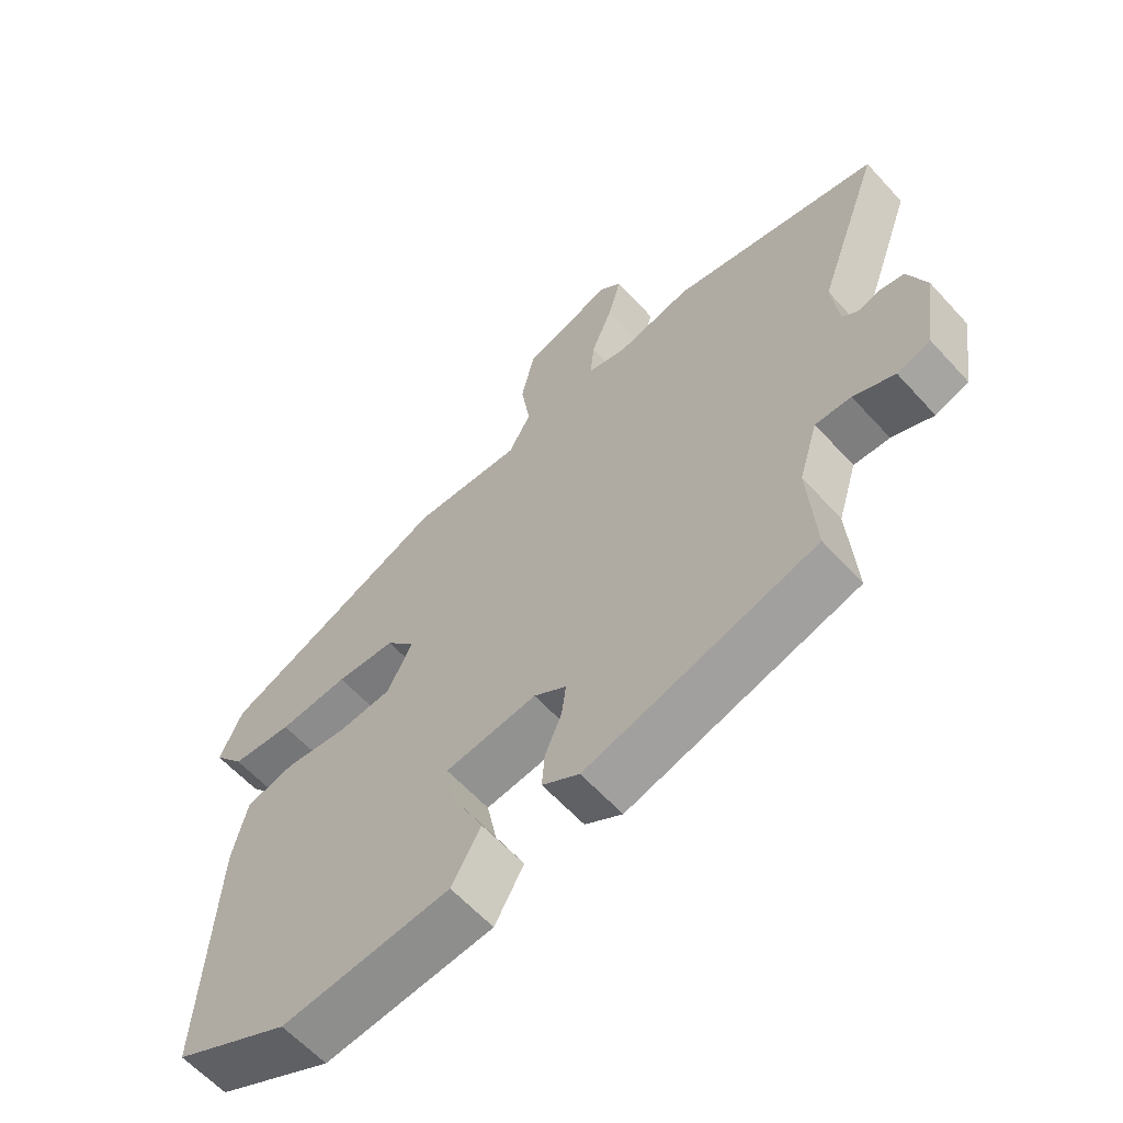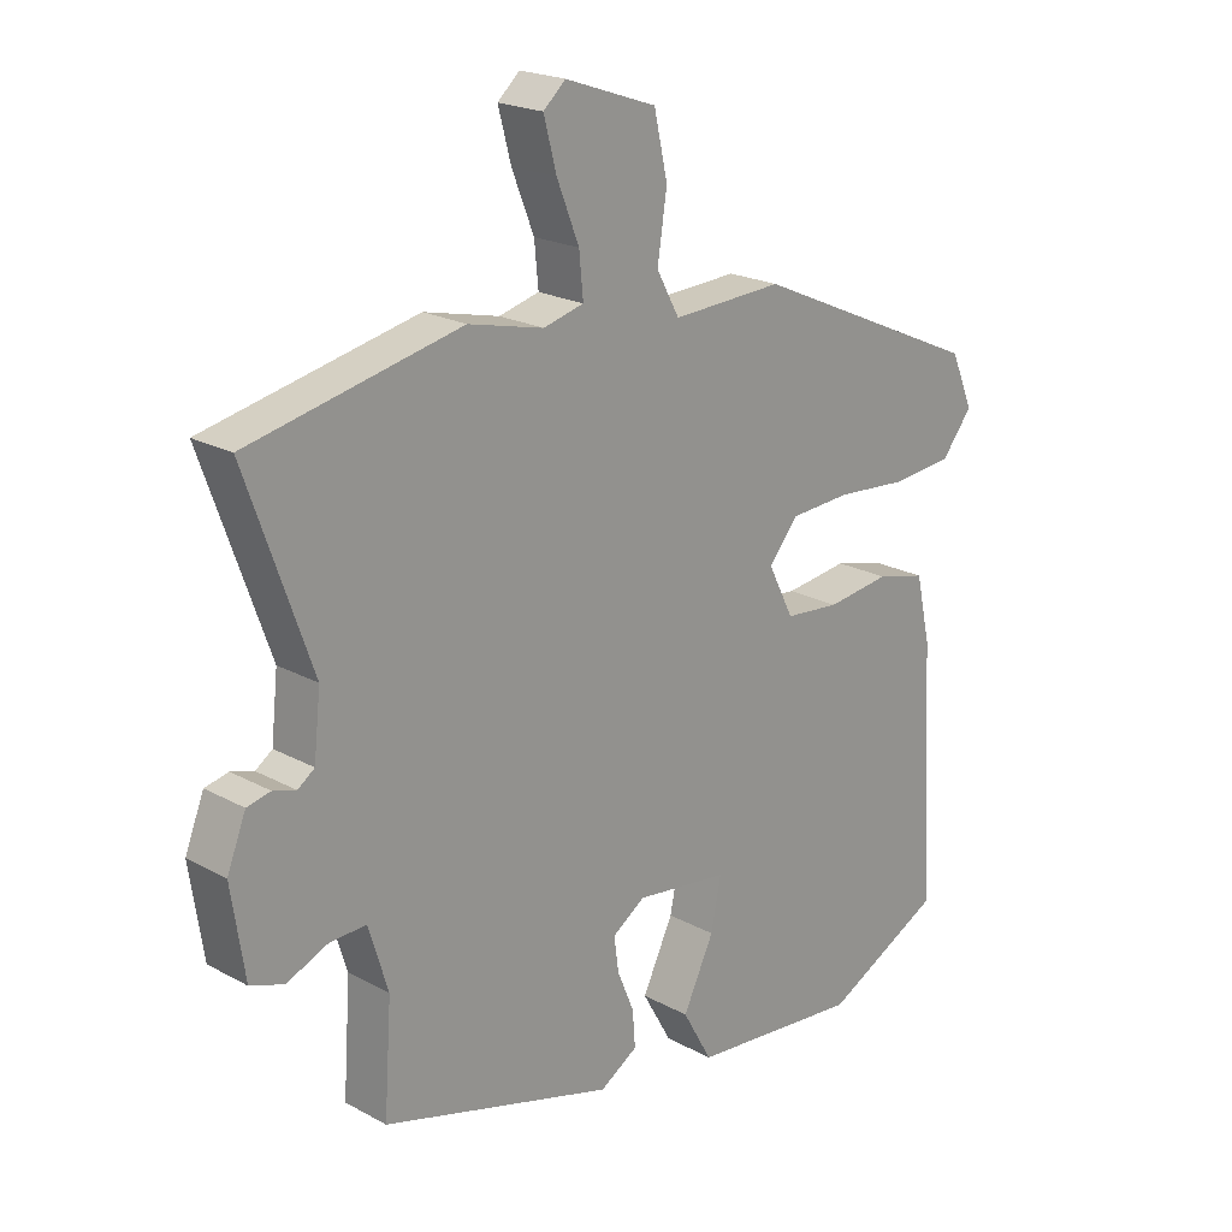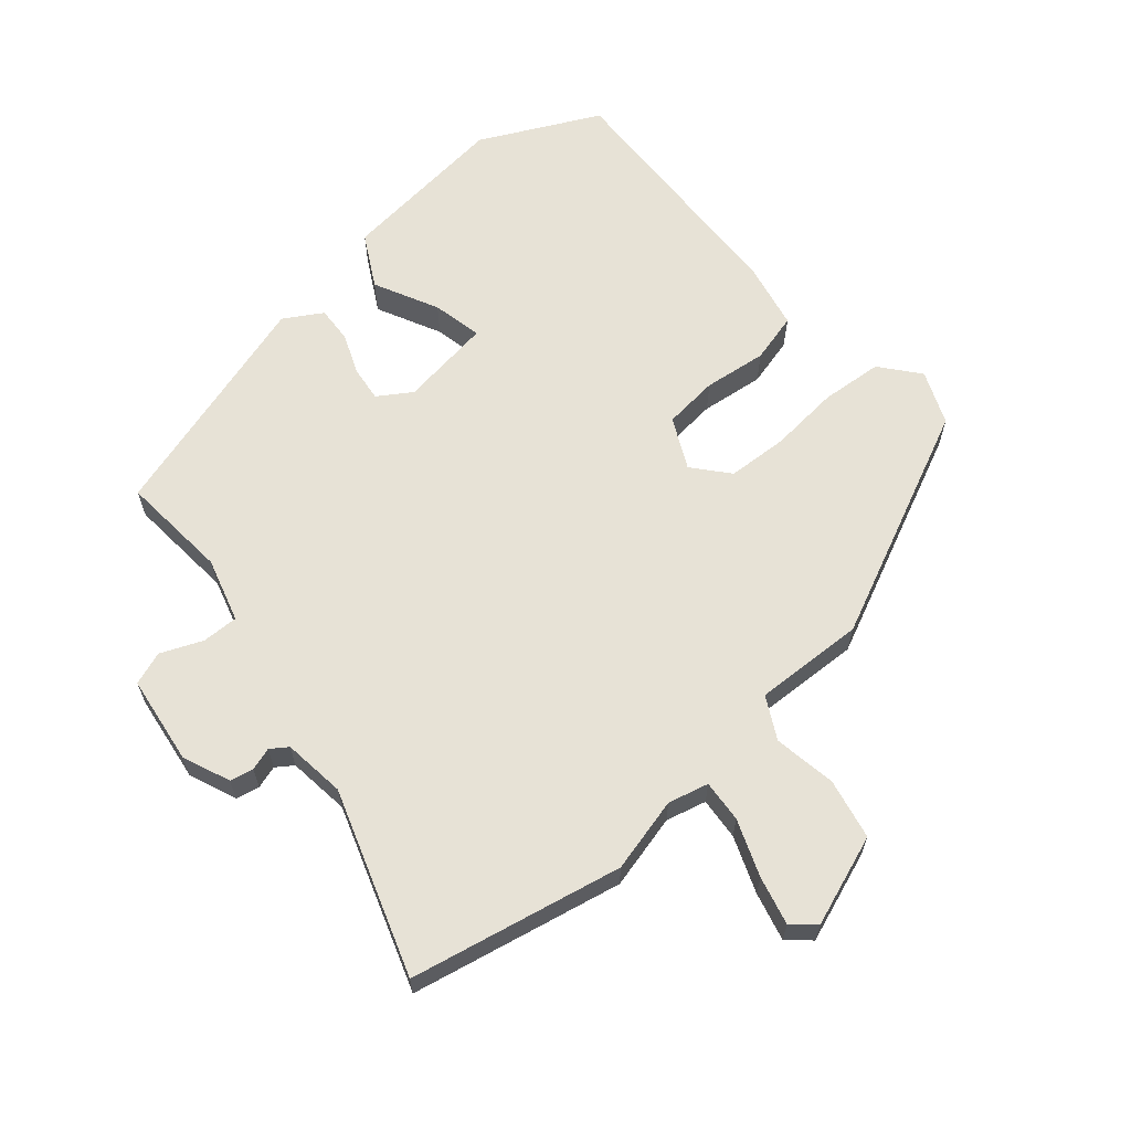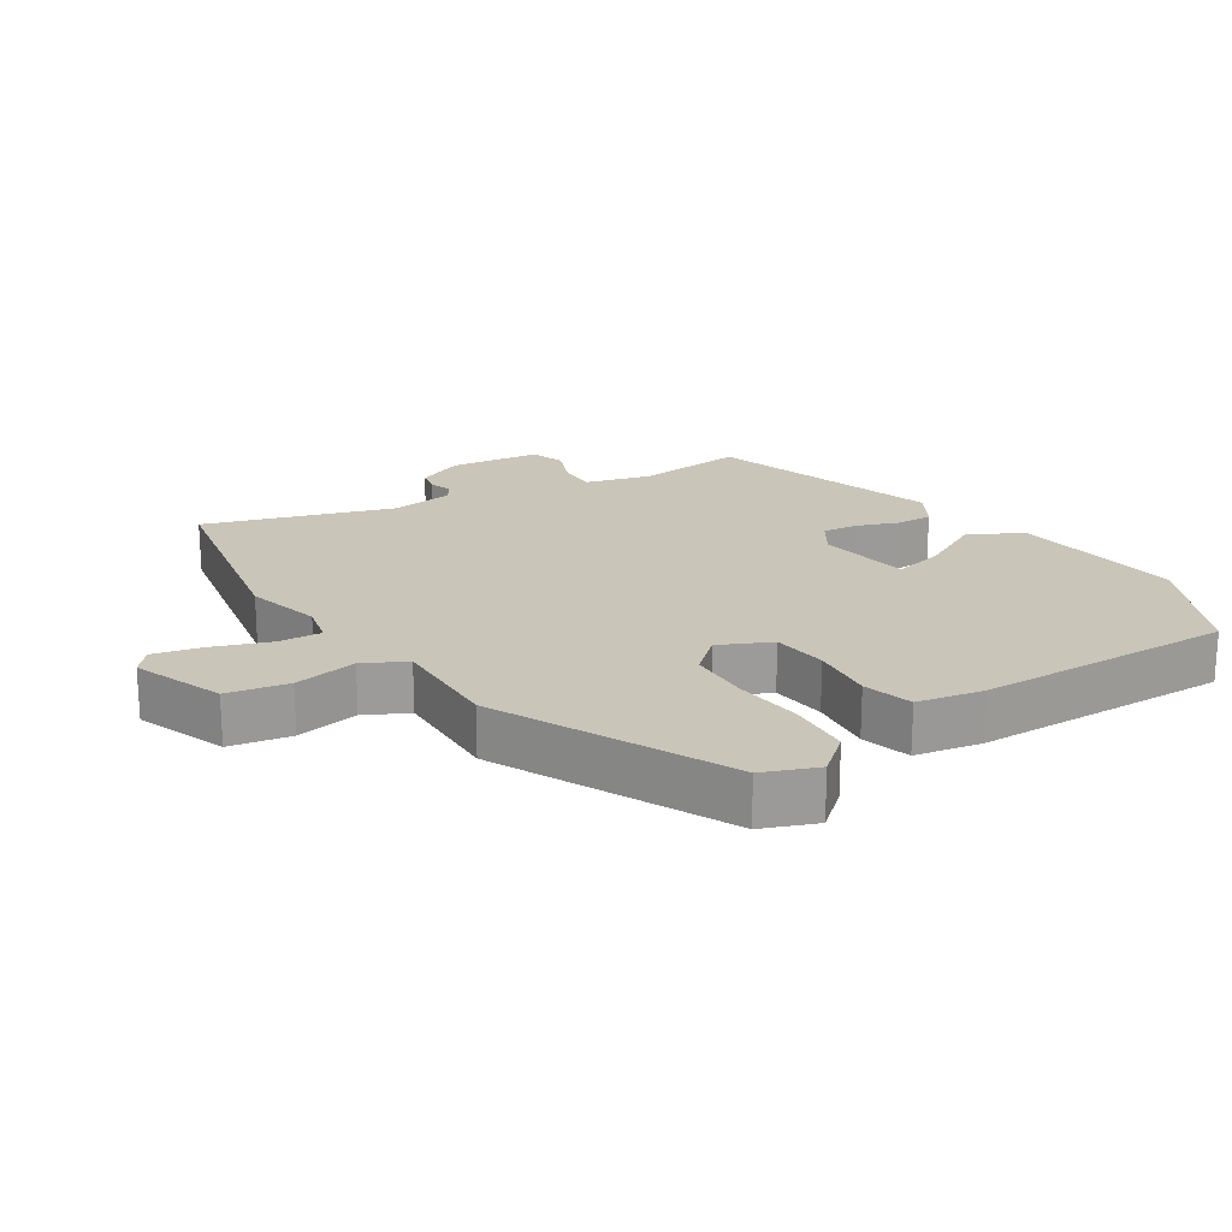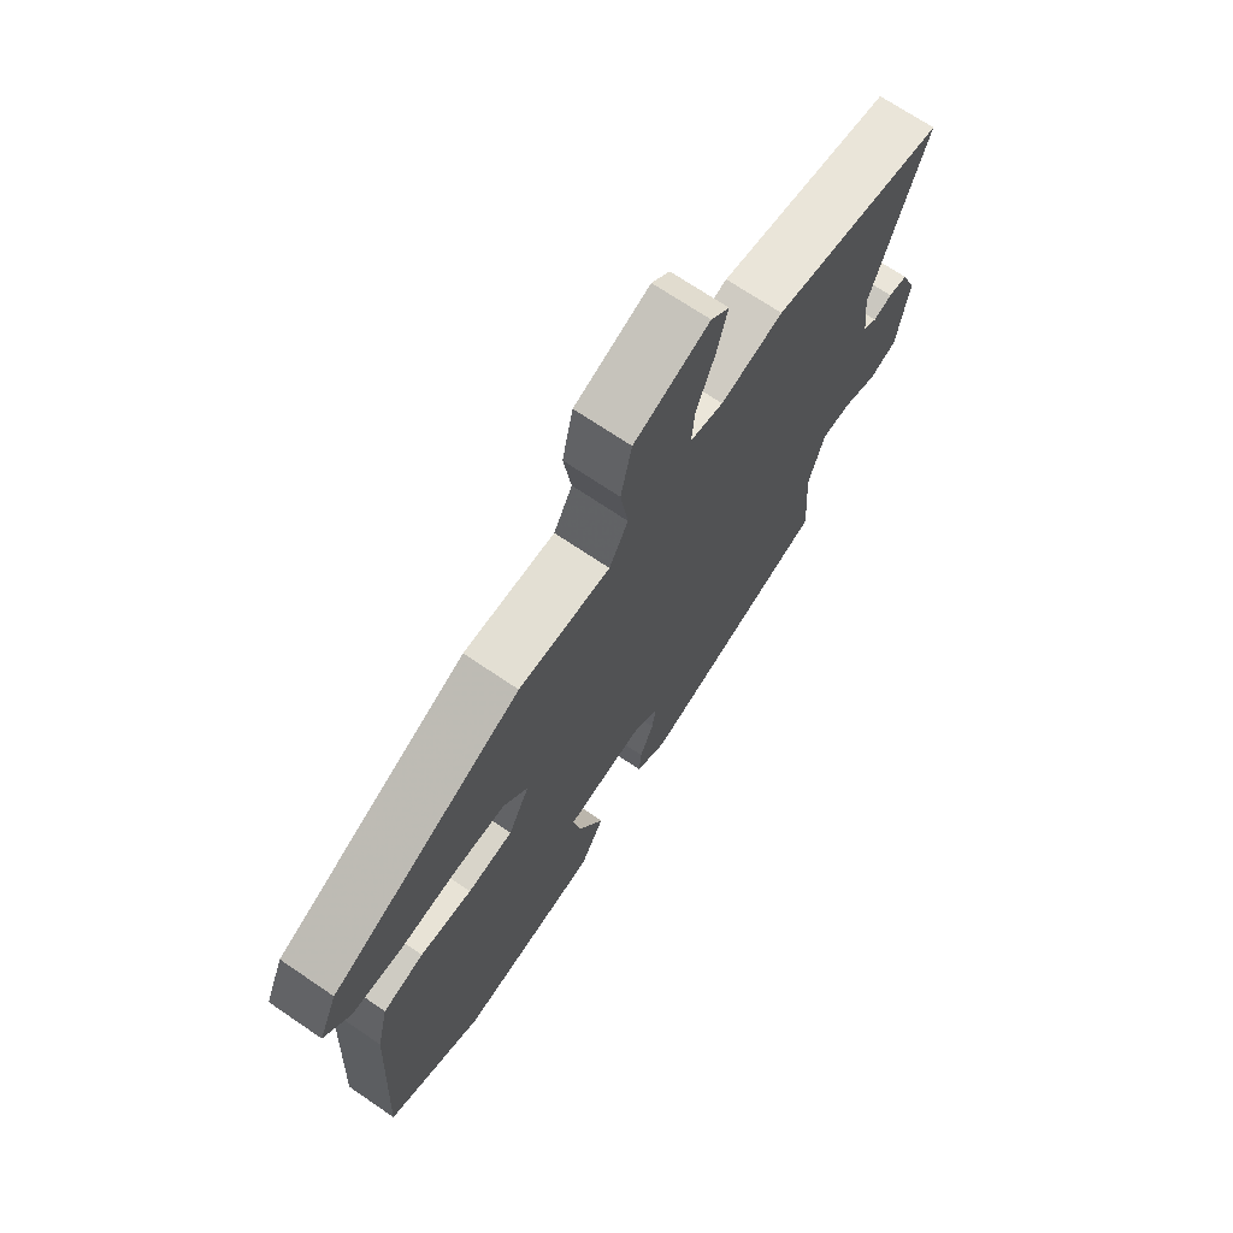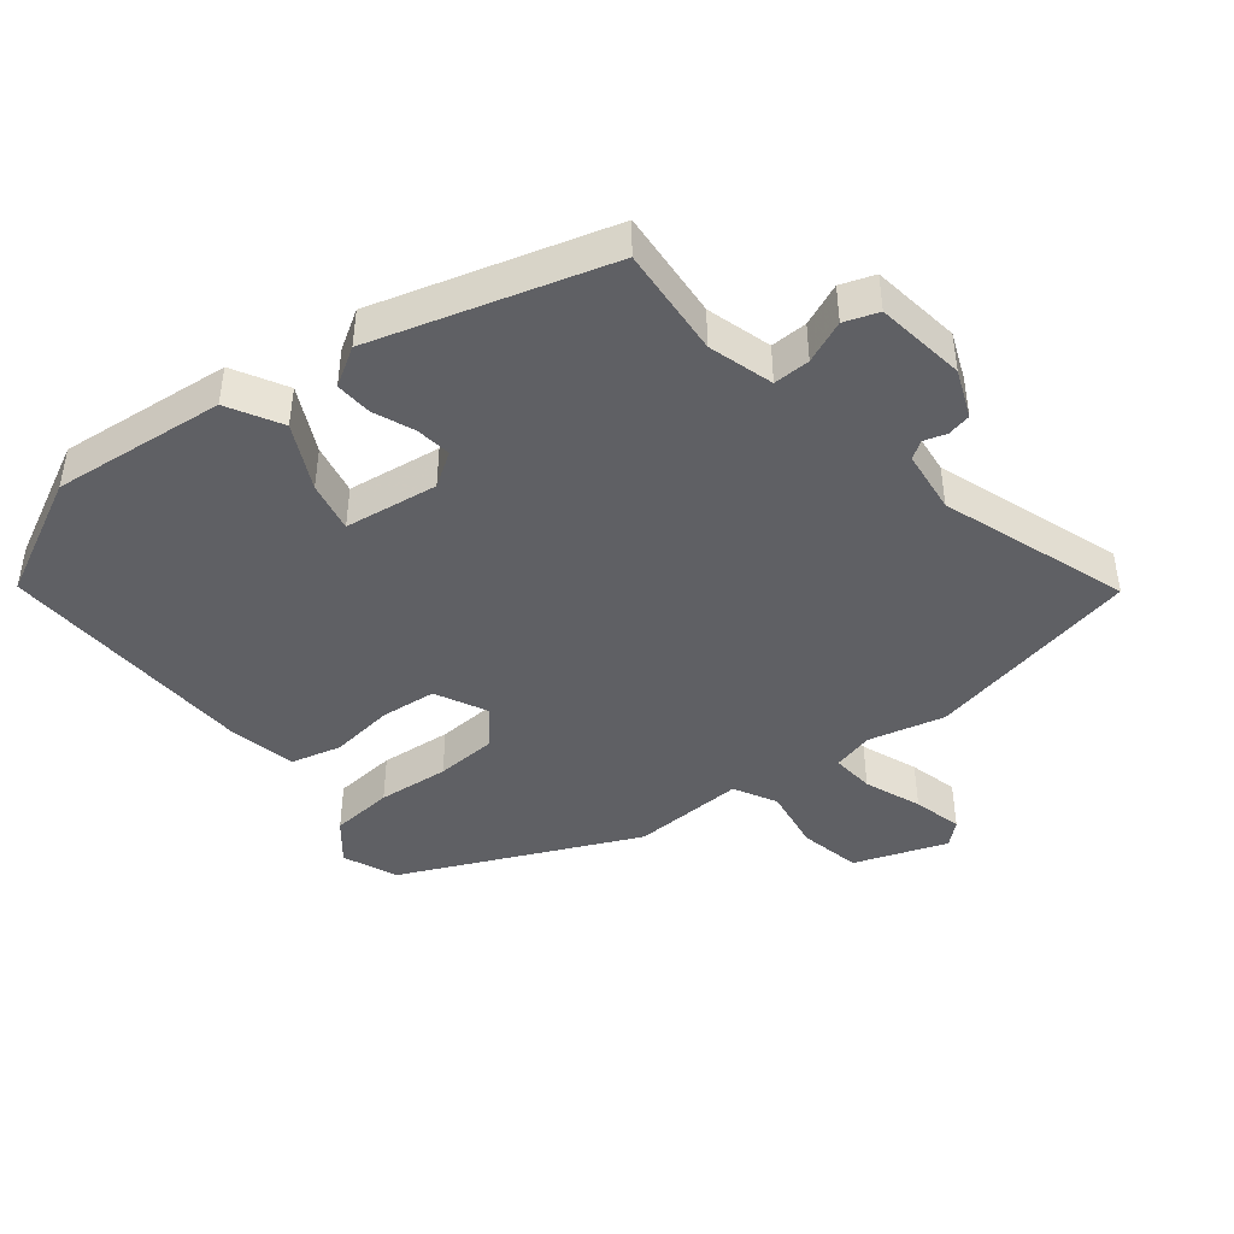
<metadata>
{"format":"obj","ext":"obj","renderer":"f3d","projection":"perspective","resolution":1024,"background":"white","views":[{"elev":-61.1,"azim":-137.9,"up":"+Z"},{"elev":20.8,"azim":-45.5,"up":"+Z"},{"elev":63.6,"azim":-41.4,"up":"+Y"},{"elev":20.7,"azim":55.5,"up":"+Y"},{"elev":70.2,"azim":124.2,"up":"+Z"},{"elev":-43.7,"azim":-142.2,"up":"+Y"}]}
</metadata>
<code>
v -0.471 0.07 -0.361
v -0.46 0.07 -0.199
v -0.489 0.07 -0.104
v -0.543 0.07 -0.106
v -0.605 0.07 -0.133
v -0.655 0.07 -0.116
v -0.675 0.07 0.016
v -0.647 0.07 0.087
v -0.612 0.07 0.095
v -0.578 0.07 0.085
v -0.553 0.07 0.103
v -0.543 0.07 0.196
v -0.64 0.07 0.469
v -0.325 0.07 0.539
v -0.213 0.07 0.513
v -0.153 0.07 0.529
v -0.159 0.07 0.592
v -0.192 0.07 0.675
v -0.211 0.07 0.747
v -0.178 0.07 0.777
v -0.042 0.07 0.73
v -0.022 0.07 0.64
v -0.036 0.07 0.546
v -0.002 0.07 0.484
v 0.163 0.07 0.493
v 0.508 0.07 0.34
v 0.542 0.07 0.261
v 0.496 0.07 0.203
v 0.404 0.07 0.194
v 0.299 0.07 0.202
v 0.209 0.07 0.196
v 0.165 0.07 0.143
v 0.203 0.07 0.068
v 0.285 0.07 0.061
v 0.379 0.07 0.074
v 0.453 0.07 0.056
v 0.475 0.07 -0.042
v 0.495 0.07 -0.423
v 0.32 0.07 -0.513
v 0.065 0.07 -0.49
v 0.021 0.07 -0.412
v 0.067 0.07 -0.316
v 0.082 0.07 -0.241
v -0.056 0.07 -0.224
v -0.105 0.07 -0.257
v -0.098 0.07 -0.309
v -0.073 0.07 -0.369
v -0.069 0.07 -0.423
v -0.125 0.07 -0.458
v -0.471 0 -0.361
v -0.46 0 -0.199
v -0.489 0 -0.104
v -0.543 0 -0.106
v -0.605 0 -0.133
v -0.655 0 -0.116
v -0.675 0 0.016
v -0.647 0 0.087
v -0.612 0 0.095
v -0.578 0 0.085
v -0.553 0 0.103
v -0.543 0 0.196
v -0.64 0 0.469
v -0.325 0 0.539
v -0.213 0 0.513
v -0.153 0 0.529
v -0.159 0 0.592
v -0.192 0 0.675
v -0.211 0 0.747
v -0.178 0 0.777
v -0.042 0 0.73
v -0.022 0 0.64
v -0.036 0 0.546
v -0.002 0 0.484
v 0.163 0 0.493
v 0.508 0 0.34
v 0.542 0 0.261
v 0.496 0 0.203
v 0.404 0 0.194
v 0.299 0 0.202
v 0.209 0 0.196
v 0.165 0 0.143
v 0.203 0 0.068
v 0.285 0 0.061
v 0.379 0 0.074
v 0.453 0 0.056
v 0.475 0 -0.042
v 0.495 0 -0.423
v 0.32 0 -0.513
v 0.065 0 -0.49
v 0.021 0 -0.412
v 0.067 0 -0.316
v 0.082 0 -0.241
v -0.056 0 -0.224
v -0.105 0 -0.257
v -0.098 0 -0.309
v -0.073 0 -0.369
v -0.069 0 -0.423
v -0.125 0 -0.458
f 46 47 48 49
f 45 46 49 1
f 44 45 1 2
f 39 40 41 42
f 39 42 43
f 38 39 43
f 37 38 43
f 34 35 36 37
f 33 34 37 43
f 32 33 43 44
f 27 28 29 30
f 27 30 31
f 24 25 26 27
f 24 27 31
f 20 21 22 23
f 20 23 24
f 17 18 19 20
f 17 20 24
f 16 17 24 31
f 12 13 14 15
f 11 12 15 16
f 7 8 9 10
f 5 6 7 10
f 4 5 10 11
f 3 4 11 16
f 32 44 2 3
f 3 16 31 32
f 98 97 96 95
f 50 98 95 94
f 51 50 94 93
f 91 90 89 88
f 92 91 88
f 92 88 87
f 92 87 86
f 86 85 84 83
f 92 86 83 82
f 93 92 82 81
f 79 78 77 76
f 80 79 76
f 76 75 74 73
f 80 76 73
f 72 71 70 69
f 73 72 69
f 69 68 67 66
f 73 69 66
f 80 73 66 65
f 64 63 62 61
f 65 64 61 60
f 59 58 57 56
f 59 56 55 54
f 60 59 54 53
f 65 60 53 52
f 52 51 93 81
f 81 80 65 52
f 1 50 51 2
f 2 51 52 3
f 3 52 53 4
f 4 53 54 5
f 5 54 55 6
f 6 55 56 7
f 7 56 57 8
f 8 57 58 9
f 9 58 59 10
f 10 59 60 11
f 11 60 61 12
f 12 61 62 13
f 13 62 63 14
f 14 63 64 15
f 15 64 65 16
f 16 65 66 17
f 17 66 67 18
f 18 67 68 19
f 19 68 69 20
f 20 69 70 21
f 21 70 71 22
f 22 71 72 23
f 23 72 73 24
f 24 73 74 25
f 25 74 75 26
f 26 75 76 27
f 27 76 77 28
f 28 77 78 29
f 29 78 79 30
f 30 79 80 31
f 31 80 81 32
f 32 81 82 33
f 33 82 83 34
f 34 83 84 35
f 35 84 85 36
f 36 85 86 37
f 37 86 87 38
f 38 87 88 39
f 39 88 89 40
f 40 89 90 41
f 41 90 91 42
f 42 91 92 43
f 43 92 93 44
f 44 93 94 45
f 45 94 95 46
f 46 95 96 47
f 47 96 97 48
f 48 97 98 49
f 49 98 50 1

</code>
